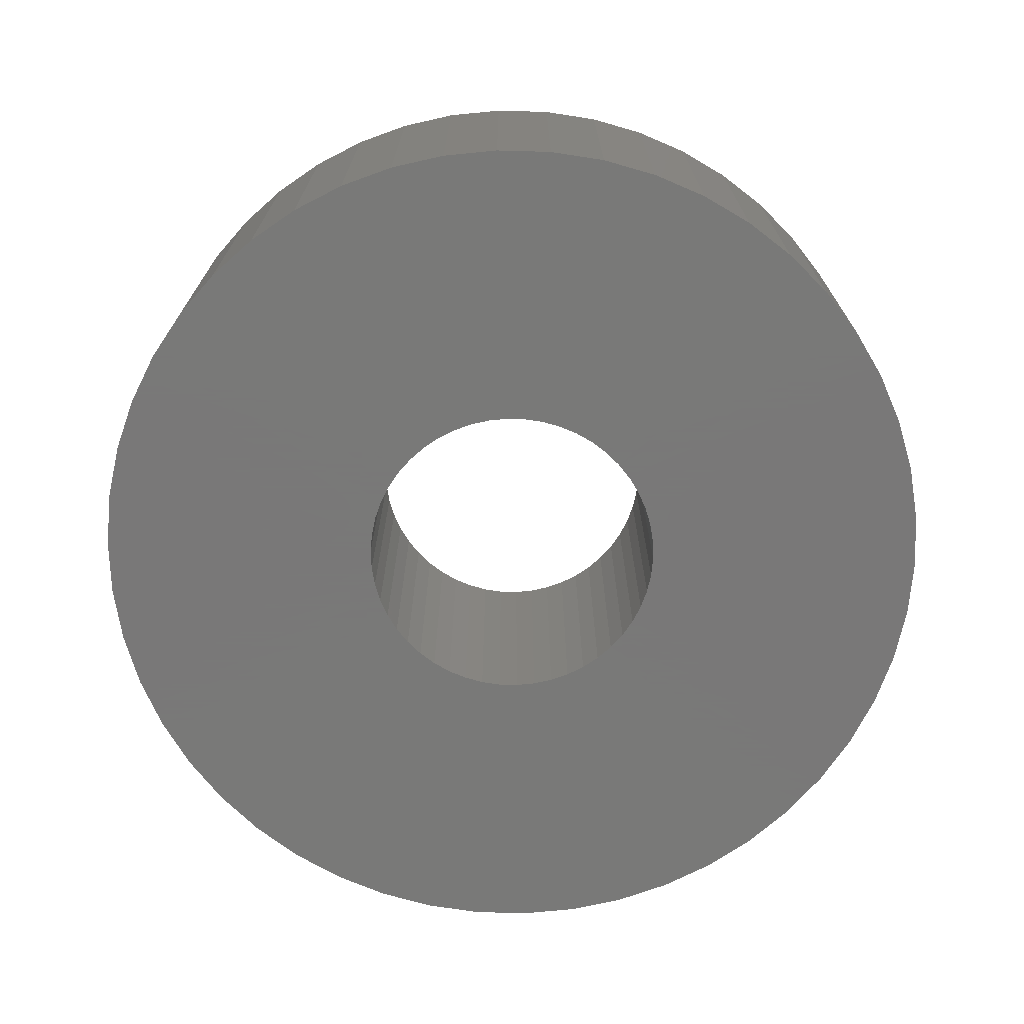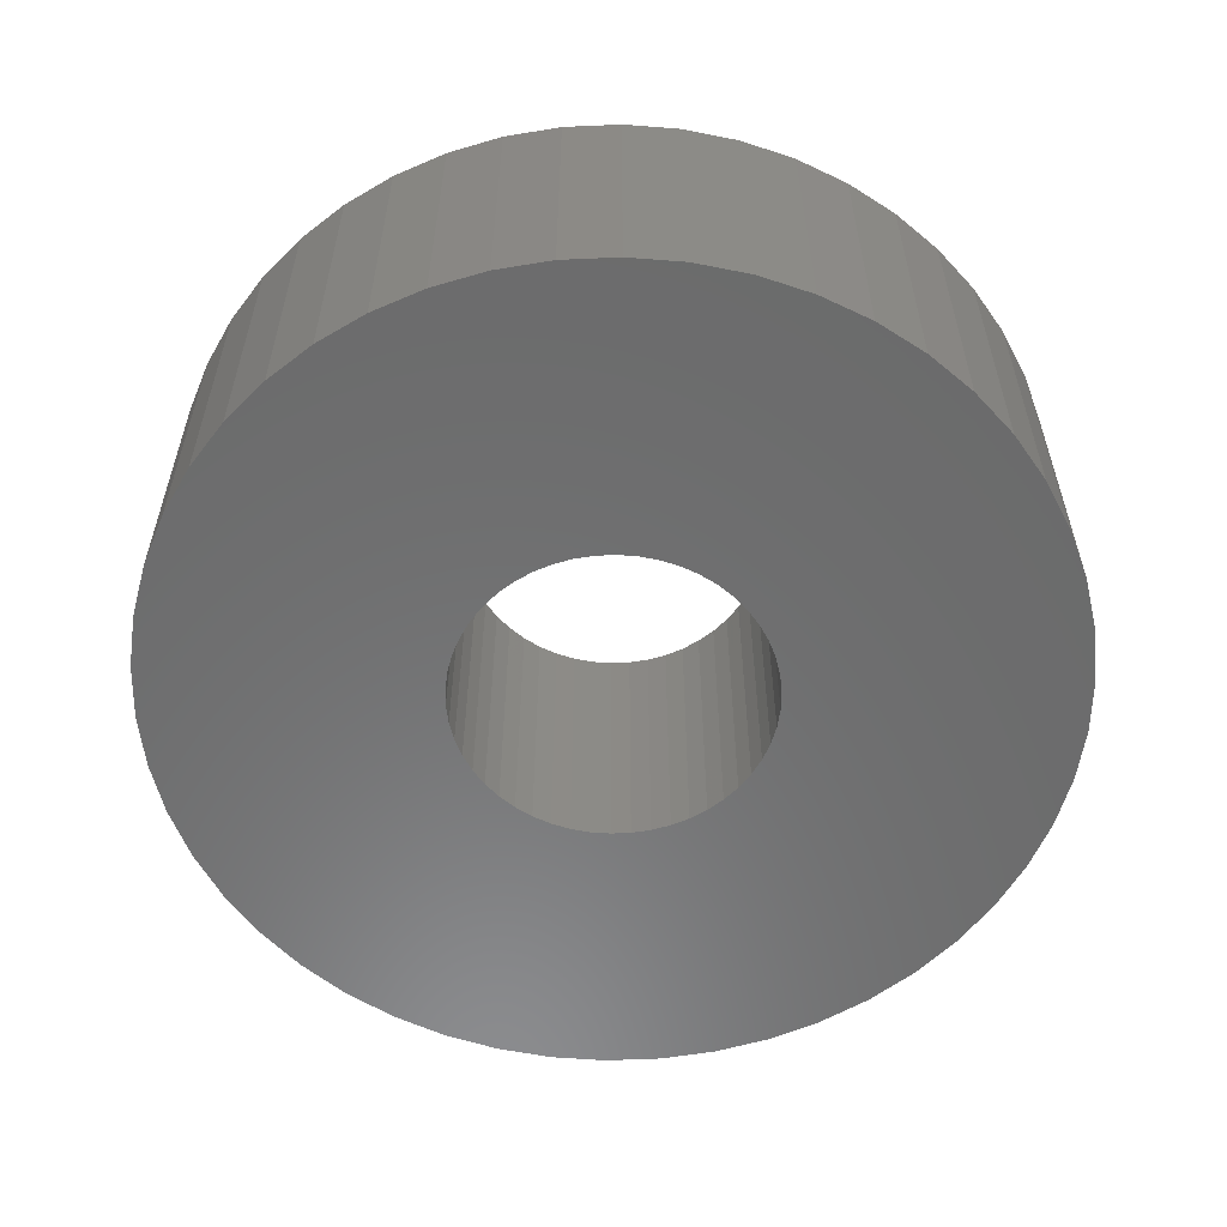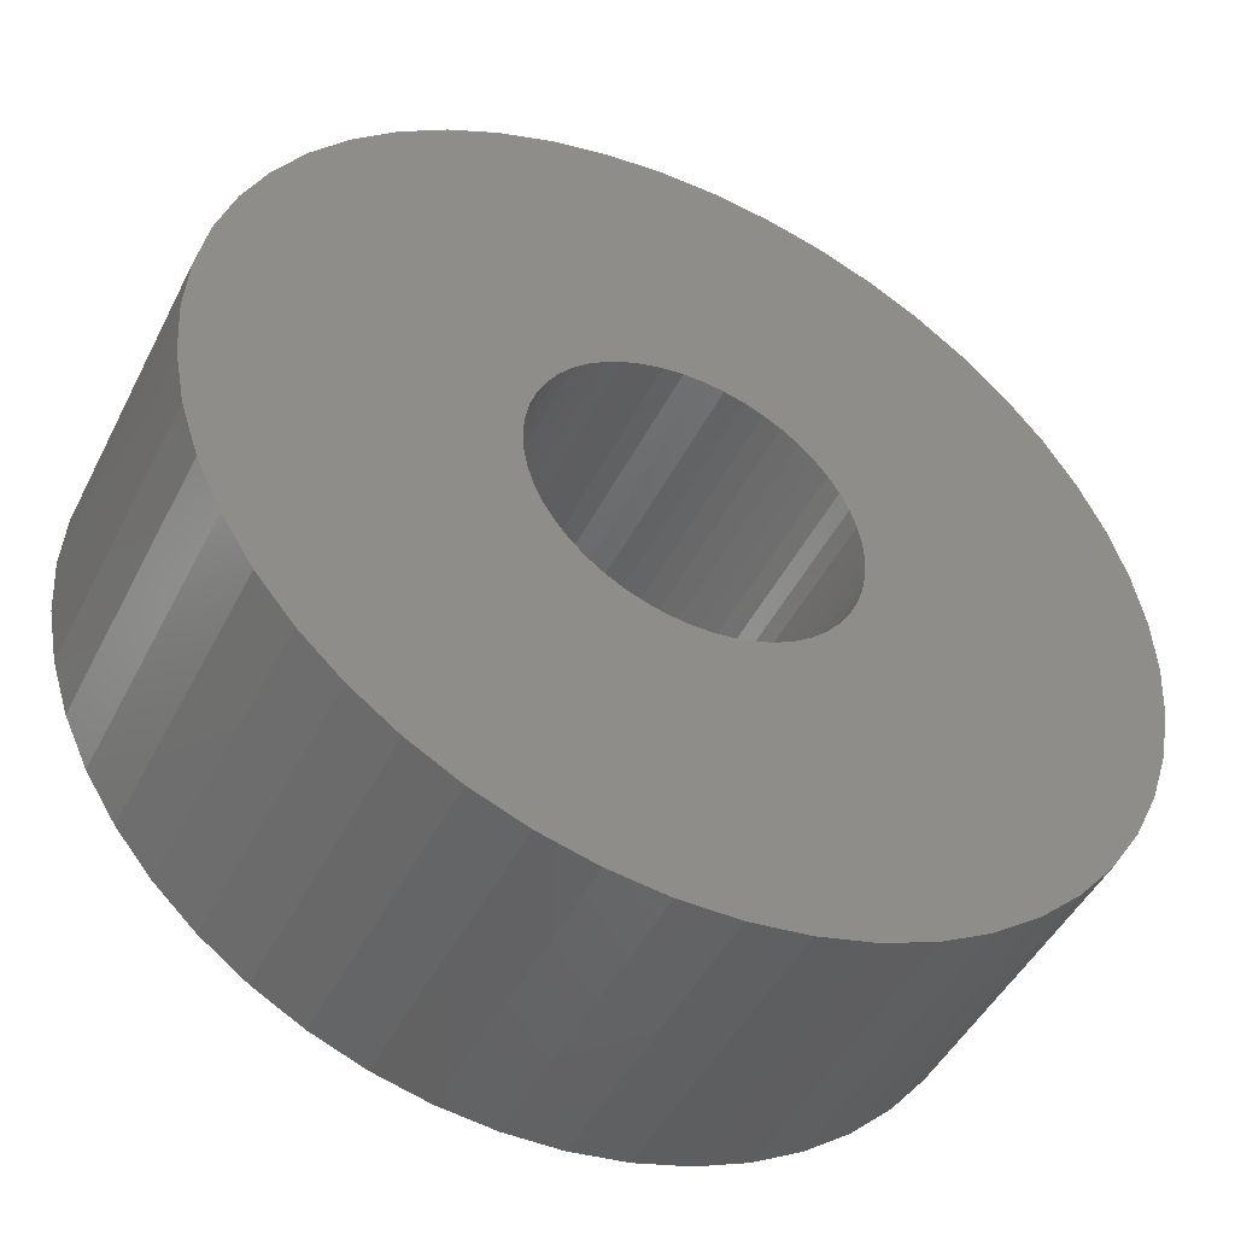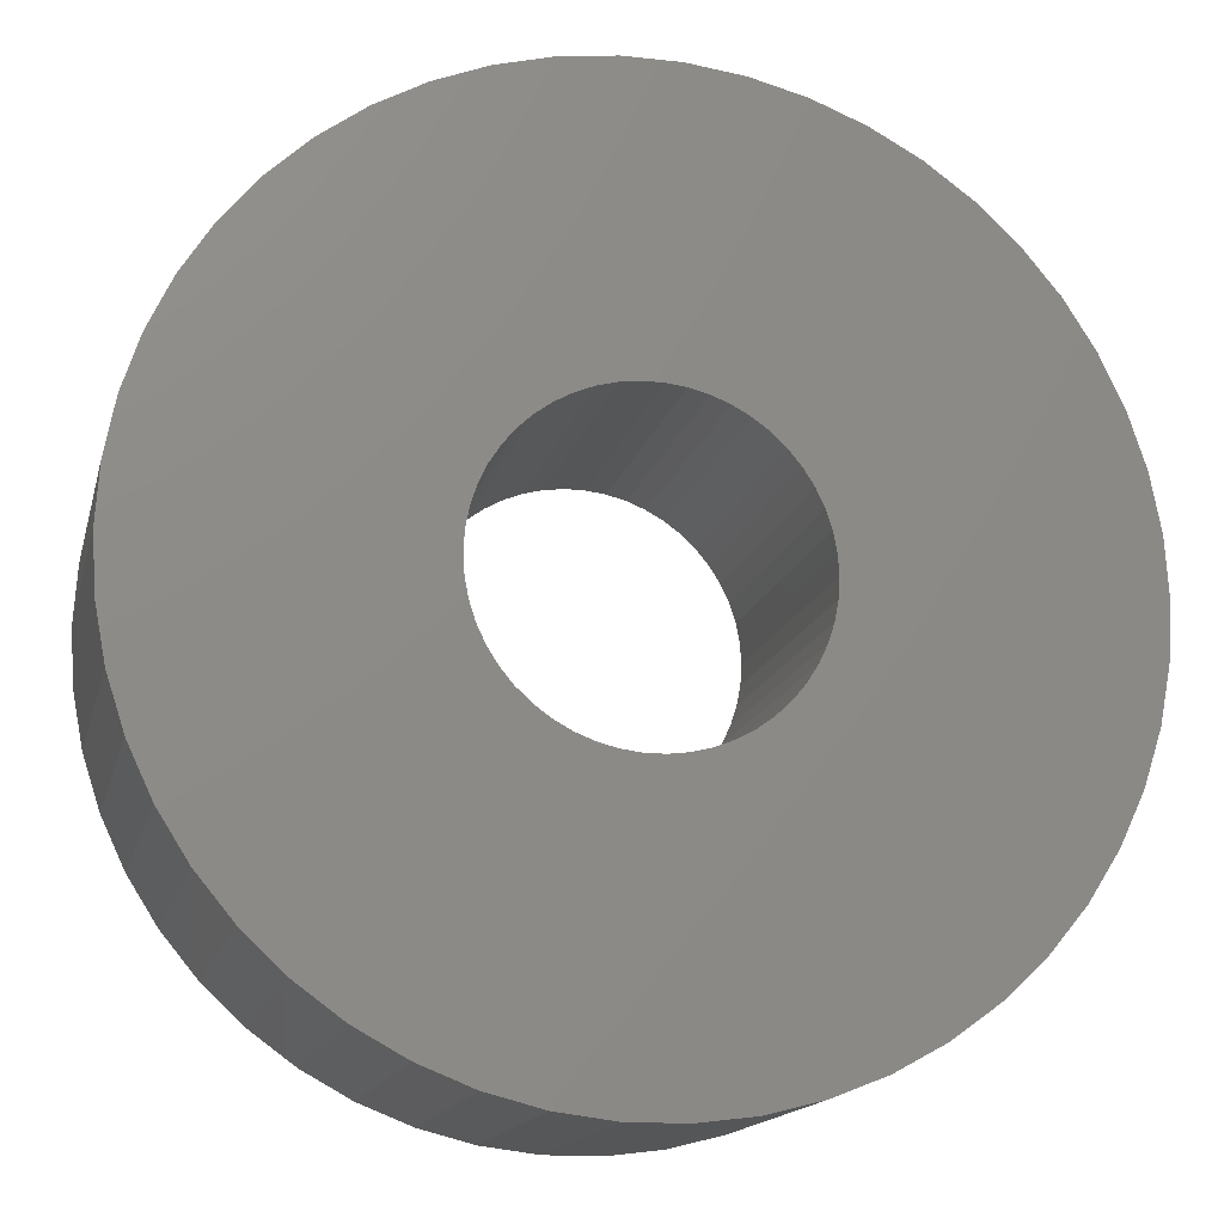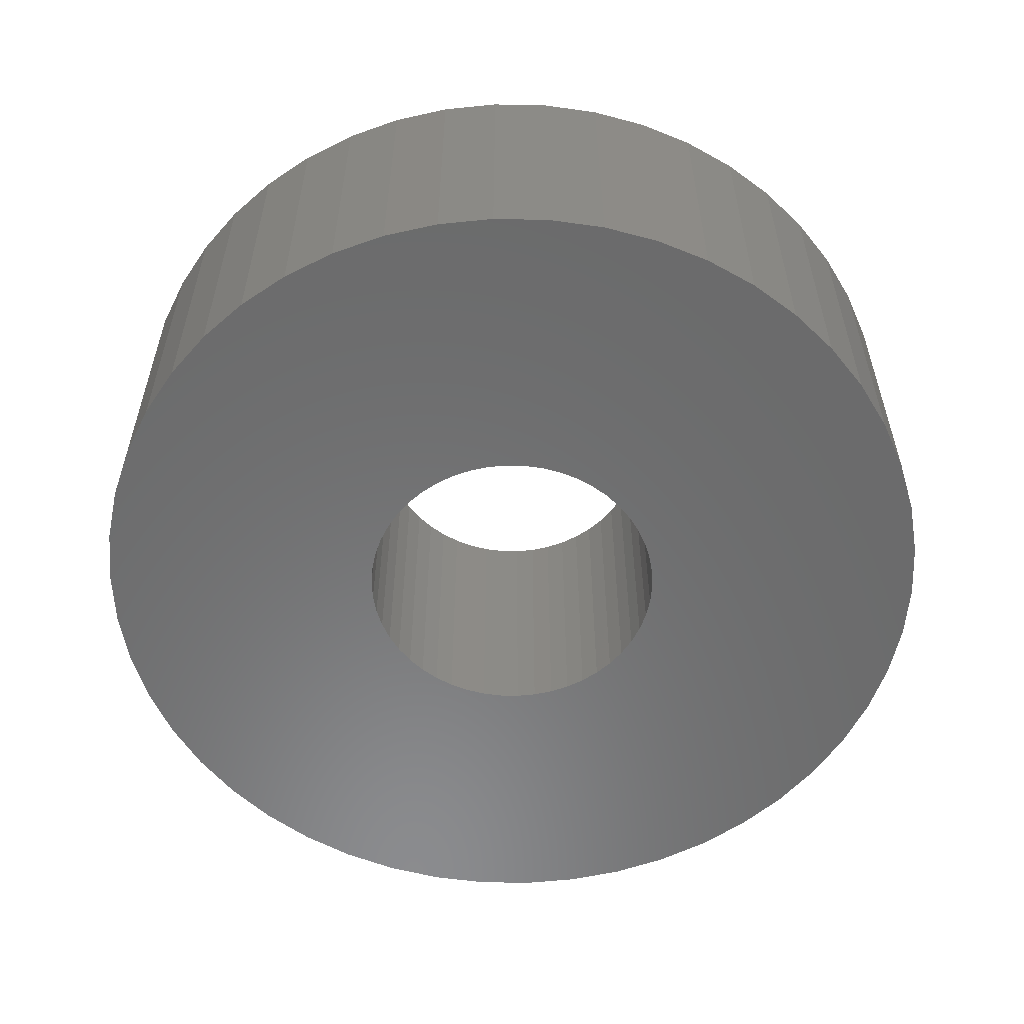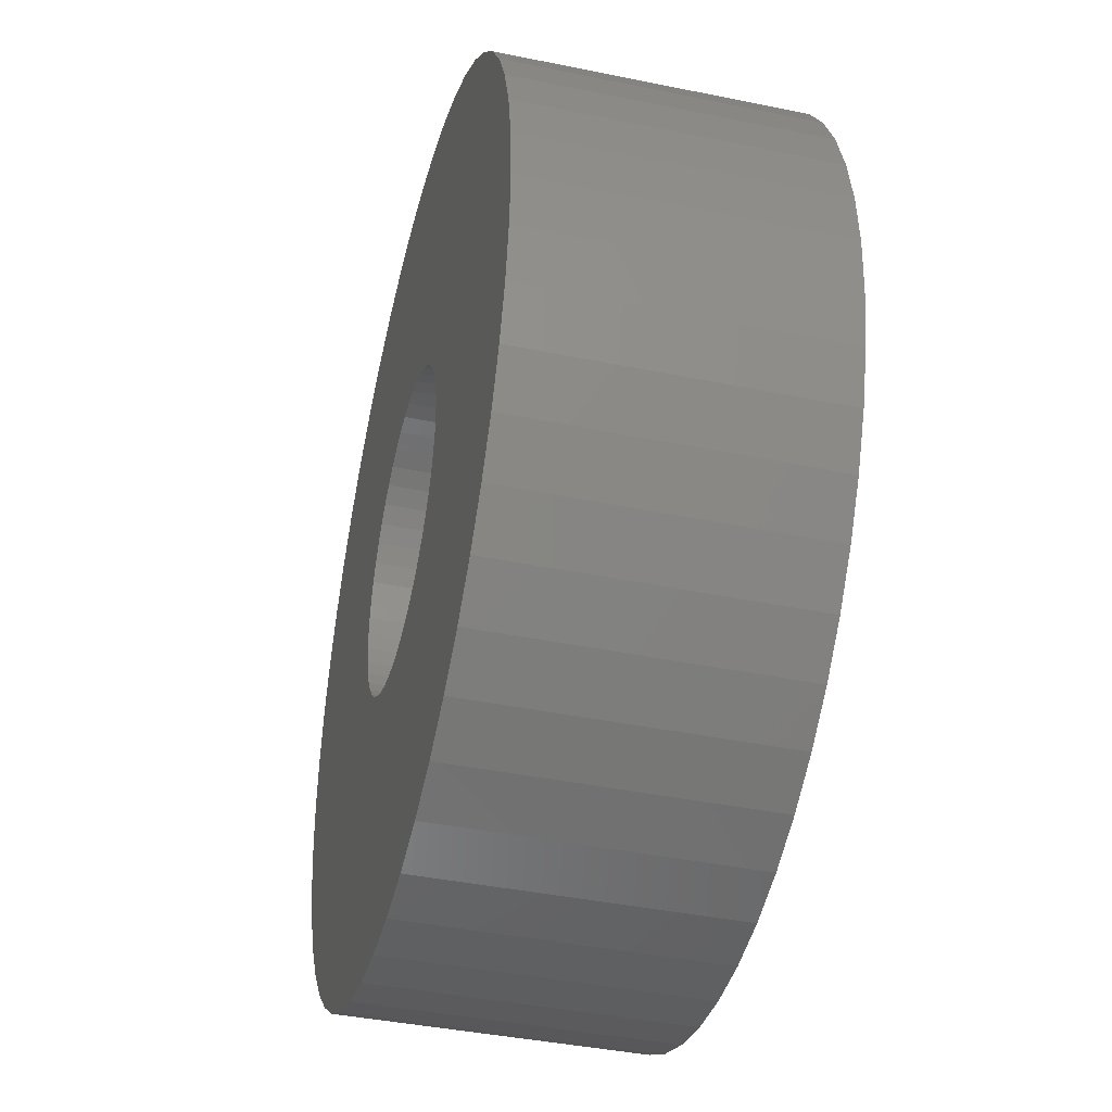
<metadata>
{"format":"stl","ext":"stl","renderer":"f3d","projection":"perspective","resolution":1024,"background":"white","views":[{"elev":-71.5,"azim":56.0,"up":"+Z"},{"elev":-57.7,"azim":-11.8,"up":"+Z"},{"elev":-47.0,"azim":-25.9,"up":"+Y"},{"elev":-15.4,"azim":166.8,"up":"+Y"},{"elev":-57.0,"azim":164.4,"up":"+Z"},{"elev":-41.1,"azim":-104.0,"up":"+Y"}]}
</metadata>
<code>
# stl→obj: 200 verts, 400 faces
v 15 0 5
v 14.88 1.88 -5
v 14.88 1.88 5
v 15 0 -5
v -15 0 -5
v -14.88 1.88 5
v -14.88 1.88 -5
v -15 0 5
v 0.9419 14.97 -5
v -0.9419 14.97 5
v 0.9419 14.97 5
v -0.9419 14.97 -5
v -0.9419 -14.97 -5
v 0.9419 -14.97 5
v -0.9419 -14.97 5
v 0.9419 -14.97 -5
v 10.93 10.27 -5
v 9.561 11.56 5
v 10.93 10.27 5
v 9.561 11.56 -5
v -9.561 11.56 -5
v -10.93 10.27 5
v -9.561 11.56 5
v -10.93 10.27 -5
v -4.635 14.27 -5
v -6.387 13.57 5
v -4.635 14.27 5
v -6.387 13.57 -5
v 13.95 -5.522 5
v 14.53 -3.73 -5
v 14.53 -3.73 5
v 13.95 -5.522 -5
v 13.95 5.522 5
v 13.14 7.226 -5
v 13.14 7.226 5
v 13.95 5.522 -5
v 12.14 8.817 -5
v 12.14 8.817 5
v 6.387 13.57 -5
v 4.635 14.27 5
v 6.387 13.57 5
v 4.635 14.27 -5
v 8.037 12.66 -5
v 8.037 12.66 5
v -13.95 5.522 -5
v -13.14 7.226 5
v -13.14 7.226 -5
v -13.95 5.522 5
v -14.53 3.73 -5
v -14.53 3.73 5
v -2.811 14.73 -5
v -2.811 14.73 5
v 14.53 3.73 5
v 14.53 3.73 -5
v 2.811 14.73 5
v 2.811 14.73 -5
v -12.14 8.817 5
v -12.14 8.817 -5
v 5.25 0 5
v 5.209 0.658 5
v 14.88 -1.88 5
v 5.085 1.306 5
v 5.209 -0.658 5
v 4.881 1.933 5
v 4.601 2.529 5
v 5.085 -1.306 5
v 4.247 3.086 5
v 3.827 3.594 5
v 4.881 -1.933 5
v 3.346 4.045 5
v 13.14 -7.226 5
v 2.813 4.433 5
v 4.601 -2.529 5
v 12.14 -8.817 5
v 2.235 4.75 5
v 1.622 4.993 5
v 0.9838 5.157 5
v 0.3296 5.24 5
v -0.3296 5.24 5
v -0.9838 5.157 5
v -1.622 4.993 5
v -2.235 4.75 5
v -2.813 4.433 5
v -8.037 12.66 5
v -3.346 4.045 5
v -3.827 3.594 5
v -4.247 3.086 5
v -4.601 2.529 5
v 4.247 -3.086 5
v 10.93 -10.27 5
v 3.827 -3.594 5
v 9.561 -11.56 5
v 3.346 -4.045 5
v 8.037 -12.66 5
v 2.813 -4.433 5
v 6.387 -13.57 5
v 2.235 -4.75 5
v 4.635 -14.27 5
v 1.622 -4.993 5
v 2.811 -14.73 5
v 0.9838 -5.157 5
v 0.3296 -5.24 5
v -0.3296 -5.24 5
v -0.9838 -5.157 5
v -2.811 -14.73 5
v -1.622 -4.993 5
v -4.635 -14.27 5
v -2.235 -4.75 5
v -6.387 -13.57 5
v -2.813 -4.433 5
v -8.037 -12.66 5
v -3.346 -4.045 5
v -9.561 -11.56 5
v -3.827 -3.594 5
v -10.93 -10.27 5
v -4.247 -3.086 5
v -12.14 -8.817 5
v -4.601 -2.529 5
v -13.14 -7.226 5
v -4.881 -1.933 5
v -13.95 -5.522 5
v -5.085 -1.306 5
v -14.53 -3.73 5
v -5.209 -0.658 5
v -14.88 -1.88 5
v -5.25 0 5
v -4.881 1.933 5
v -5.085 1.306 5
v -5.209 0.658 5
v -8.037 12.66 -5
v 14.88 -1.88 -5
v 12.14 -8.817 -5
v 10.93 -10.27 -5
v 13.14 -7.226 -5
v 5.25 0 -5
v 5.209 -0.658 -5
v 5.085 -1.306 -5
v 5.209 0.658 -5
v 4.881 -1.933 -5
v 4.601 -2.529 -5
v 5.085 1.306 -5
v 4.247 -3.086 -5
v 3.827 -3.594 -5
v 9.561 -11.56 -5
v 4.881 1.933 -5
v 3.346 -4.045 -5
v 8.037 -12.66 -5
v 2.813 -4.433 -5
v 6.387 -13.57 -5
v 4.601 2.529 -5
v 2.235 -4.75 -5
v 4.635 -14.27 -5
v 1.622 -4.993 -5
v 2.811 -14.73 -5
v 0.9838 -5.157 -5
v 0.3296 -5.24 -5
v -0.3296 -5.24 -5
v -0.9838 -5.157 -5
v -2.811 -14.73 -5
v -1.622 -4.993 -5
v -4.635 -14.27 -5
v -2.235 -4.75 -5
v -6.387 -13.57 -5
v -2.813 -4.433 -5
v -8.037 -12.66 -5
v -3.346 -4.045 -5
v -9.561 -11.56 -5
v -3.827 -3.594 -5
v -10.93 -10.27 -5
v -4.247 -3.086 -5
v -12.14 -8.817 -5
v -4.601 -2.529 -5
v 4.247 3.086 -5
v 3.827 3.594 -5
v 3.346 4.045 -5
v 2.813 4.433 -5
v 2.235 4.75 -5
v 1.622 4.993 -5
v 0.9838 5.157 -5
v 0.3296 5.24 -5
v -0.3296 5.24 -5
v -0.9838 5.157 -5
v -1.622 4.993 -5
v -2.235 4.75 -5
v -2.813 4.433 -5
v -3.346 4.045 -5
v -3.827 3.594 -5
v -4.247 3.086 -5
v -4.601 2.529 -5
v -4.881 1.933 -5
v -5.085 1.306 -5
v -5.209 0.658 -5
v -5.25 0 -5
v -13.14 -7.226 -5
v -4.881 -1.933 -5
v -13.95 -5.522 -5
v -5.085 -1.306 -5
v -14.53 -3.73 -5
v -5.209 -0.658 -5
v -14.88 -1.88 -5
f 1 2 3
f 2 1 4
f 5 6 7
f 6 5 8
f 9 10 11
f 10 9 12
f 13 14 15
f 14 13 16
f 17 18 19
f 18 17 20
f 21 22 23
f 22 21 24
f 25 26 27
f 26 25 28
f 29 30 31
f 30 29 32
f 33 34 35
f 34 33 36
f 35 37 38
f 37 35 34
f 39 40 41
f 40 39 42
f 43 41 44
f 41 43 39
f 45 46 47
f 46 45 48
f 49 48 45
f 48 49 50
f 51 27 52
f 27 51 25
f 53 36 33
f 36 53 54
f 3 54 53
f 54 3 2
f 38 17 19
f 17 38 37
f 42 55 40
f 55 42 56
f 56 11 55
f 11 56 9
f 20 44 18
f 44 20 43
f 47 57 58
f 57 47 46
f 58 22 24
f 22 58 57
f 7 50 49
f 50 7 6
f 59 1 3
f 60 3 53
f 1 59 61
f 62 53 33
f 63 61 59
f 64 33 35
f 61 63 31
f 65 35 38
f 66 31 63
f 67 38 19
f 31 66 29
f 68 19 18
f 69 29 66
f 70 18 44
f 29 69 71
f 72 44 41
f 73 71 69
f 71 73 74
f 3 60 59
f 53 62 60
f 33 64 62
f 75 41 40
f 35 65 64
f 38 67 65
f 19 68 67
f 18 70 68
f 44 72 70
f 76 40 55
f 41 75 72
f 40 76 75
f 55 77 76
f 11 77 55
f 11 78 77
f 11 79 78
f 10 79 11
f 10 80 79
f 52 80 10
f 80 52 81
f 27 81 52
f 81 27 82
f 26 82 27
f 82 26 83
f 84 83 26
f 83 84 85
f 23 85 84
f 85 23 86
f 22 86 23
f 86 22 87
f 57 87 22
f 87 57 88
f 89 74 73
f 74 89 90
f 91 90 89
f 90 91 92
f 93 92 91
f 92 93 94
f 95 94 93
f 94 95 96
f 97 96 95
f 96 97 98
f 99 98 97
f 98 99 100
f 101 100 99
f 101 14 100
f 102 14 101
f 103 14 102
f 103 15 14
f 104 15 103
f 105 104 106
f 107 106 108
f 104 105 15
f 109 108 110
f 111 110 112
f 113 112 114
f 115 114 116
f 117 116 118
f 106 107 105
f 119 118 120
f 121 120 122
f 123 122 124
f 125 124 126
f 46 88 57
f 108 109 107
f 88 46 127
f 110 111 109
f 48 127 46
f 112 113 111
f 127 48 128
f 114 115 113
f 50 128 48
f 116 117 115
f 128 50 129
f 118 119 117
f 6 129 50
f 120 121 119
f 129 6 126
f 122 123 121
f 8 126 6
f 124 125 123
f 126 8 125
f 28 84 26
f 84 28 130
f 130 23 84
f 23 130 21
f 12 52 10
f 52 12 51
f 61 4 1
f 4 61 131
f 90 132 74
f 132 90 133
f 71 32 29
f 32 71 134
f 31 131 61
f 131 31 30
f 135 4 131
f 136 131 30
f 4 135 2
f 137 30 32
f 138 2 135
f 139 32 134
f 2 138 54
f 140 134 132
f 141 54 138
f 142 132 133
f 54 141 36
f 143 133 144
f 145 36 141
f 146 144 147
f 36 145 34
f 148 147 149
f 150 34 145
f 34 150 37
f 131 136 135
f 30 137 136
f 32 139 137
f 151 149 152
f 134 140 139
f 132 142 140
f 133 143 142
f 144 146 143
f 147 148 146
f 153 152 154
f 149 151 148
f 152 153 151
f 154 155 153
f 16 155 154
f 16 156 155
f 16 157 156
f 13 157 16
f 13 158 157
f 159 158 13
f 158 159 160
f 161 160 159
f 160 161 162
f 163 162 161
f 162 163 164
f 165 164 163
f 164 165 166
f 167 166 165
f 166 167 168
f 169 168 167
f 168 169 170
f 171 170 169
f 170 171 172
f 173 37 150
f 37 173 17
f 174 17 173
f 17 174 20
f 175 20 174
f 20 175 43
f 176 43 175
f 43 176 39
f 177 39 176
f 39 177 42
f 178 42 177
f 42 178 56
f 179 56 178
f 179 9 56
f 180 9 179
f 181 9 180
f 181 12 9
f 182 12 181
f 51 182 183
f 25 183 184
f 182 51 12
f 28 184 185
f 130 185 186
f 21 186 187
f 24 187 188
f 58 188 189
f 183 25 51
f 47 189 190
f 45 190 191
f 49 191 192
f 7 192 193
f 194 172 171
f 184 28 25
f 172 194 195
f 185 130 28
f 196 195 194
f 186 21 130
f 195 196 197
f 187 24 21
f 198 197 196
f 188 58 24
f 197 198 199
f 189 47 58
f 200 199 198
f 190 45 47
f 199 200 193
f 191 49 45
f 5 193 200
f 192 7 49
f 193 5 7
f 149 94 96
f 94 149 147
f 144 90 92
f 90 144 133
f 74 134 71
f 134 74 132
f 169 117 171
f 117 169 115
f 171 119 194
f 119 171 117
f 196 123 198
f 123 196 121
f 152 96 98
f 96 152 149
f 154 98 100
f 98 154 152
f 16 100 14
f 100 16 154
f 159 15 105
f 15 159 13
f 163 107 109
f 107 163 161
f 161 105 107
f 105 161 159
f 169 113 115
f 113 169 167
f 194 121 196
f 121 194 119
f 198 125 200
f 125 198 123
f 200 8 5
f 8 200 125
f 147 92 94
f 92 147 144
f 165 109 111
f 109 165 163
f 167 111 113
f 111 167 165
f 135 60 138
f 60 135 59
f 126 192 129
f 192 126 193
f 181 78 79
f 78 181 180
f 156 103 102
f 103 156 157
f 143 93 91
f 93 143 146
f 175 68 70
f 68 175 174
f 187 85 86
f 85 187 186
f 184 81 82
f 81 184 183
f 145 65 150
f 65 145 64
f 138 62 141
f 62 138 60
f 178 75 76
f 75 178 177
f 177 72 75
f 72 177 176
f 127 189 88
f 189 127 190
f 185 82 83
f 82 185 184
f 183 80 81
f 80 183 182
f 155 102 101
f 102 155 156
f 141 64 145
f 64 141 62
f 173 68 174
f 68 173 67
f 150 67 173
f 67 150 65
f 179 76 77
f 76 179 178
f 180 77 78
f 77 180 179
f 176 70 72
f 70 176 175
f 88 188 87
f 188 88 189
f 87 187 86
f 187 87 188
f 128 190 127
f 190 128 191
f 129 191 128
f 191 129 192
f 186 83 85
f 83 186 185
f 182 79 80
f 79 182 181
f 136 59 135
f 59 136 63
f 137 63 136
f 63 137 66
f 166 114 112
f 114 166 168
f 118 195 120
f 195 118 172
f 116 172 118
f 172 116 170
f 148 97 95
f 97 148 151
f 140 69 139
f 69 140 73
f 160 108 106
f 108 160 162
f 114 170 116
f 170 114 168
f 122 199 124
f 199 122 197
f 124 193 126
f 193 124 199
f 120 197 122
f 197 120 195
f 146 95 93
f 95 146 148
f 151 99 97
f 99 151 153
f 153 101 99
f 101 153 155
f 142 73 140
f 73 142 89
f 143 89 142
f 89 143 91
f 139 66 137
f 66 139 69
f 162 110 108
f 110 162 164
f 164 112 110
f 112 164 166
f 158 106 104
f 106 158 160
f 157 104 103
f 104 157 158

</code>
